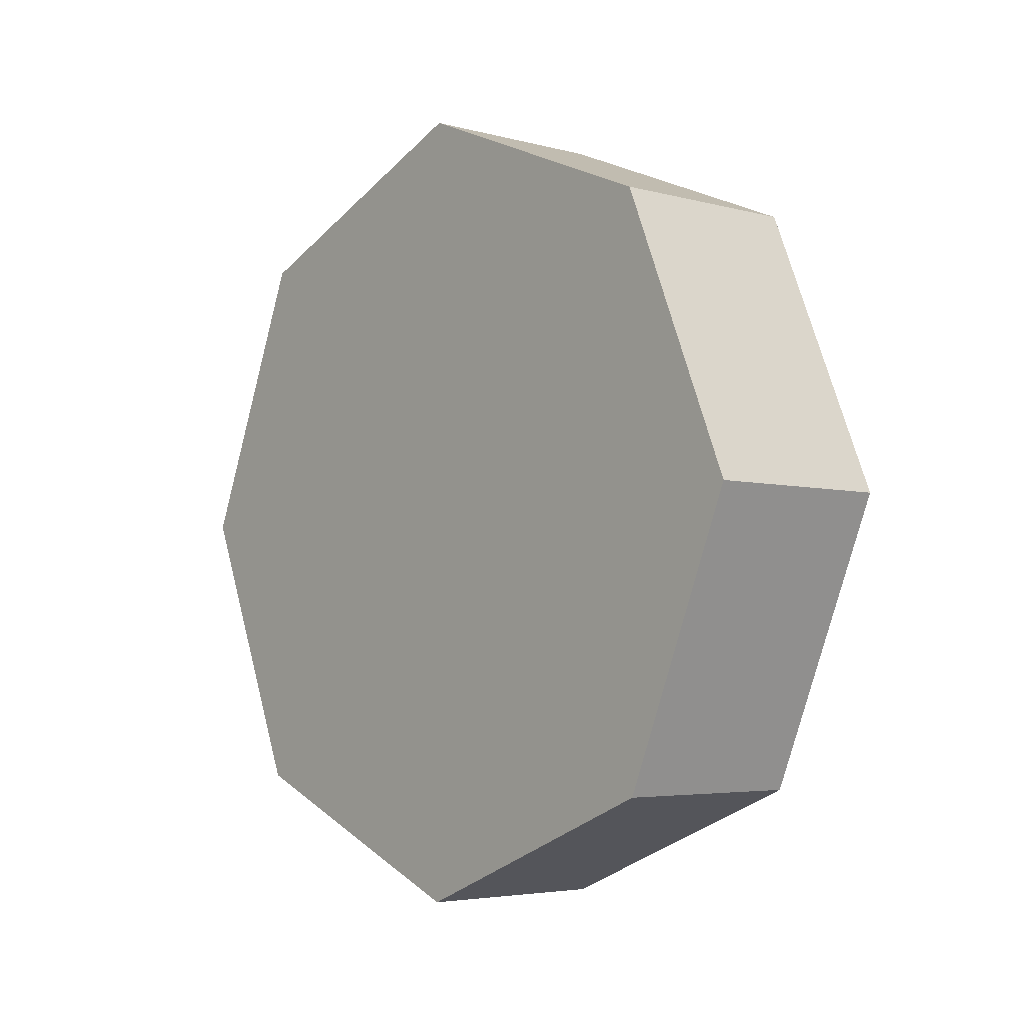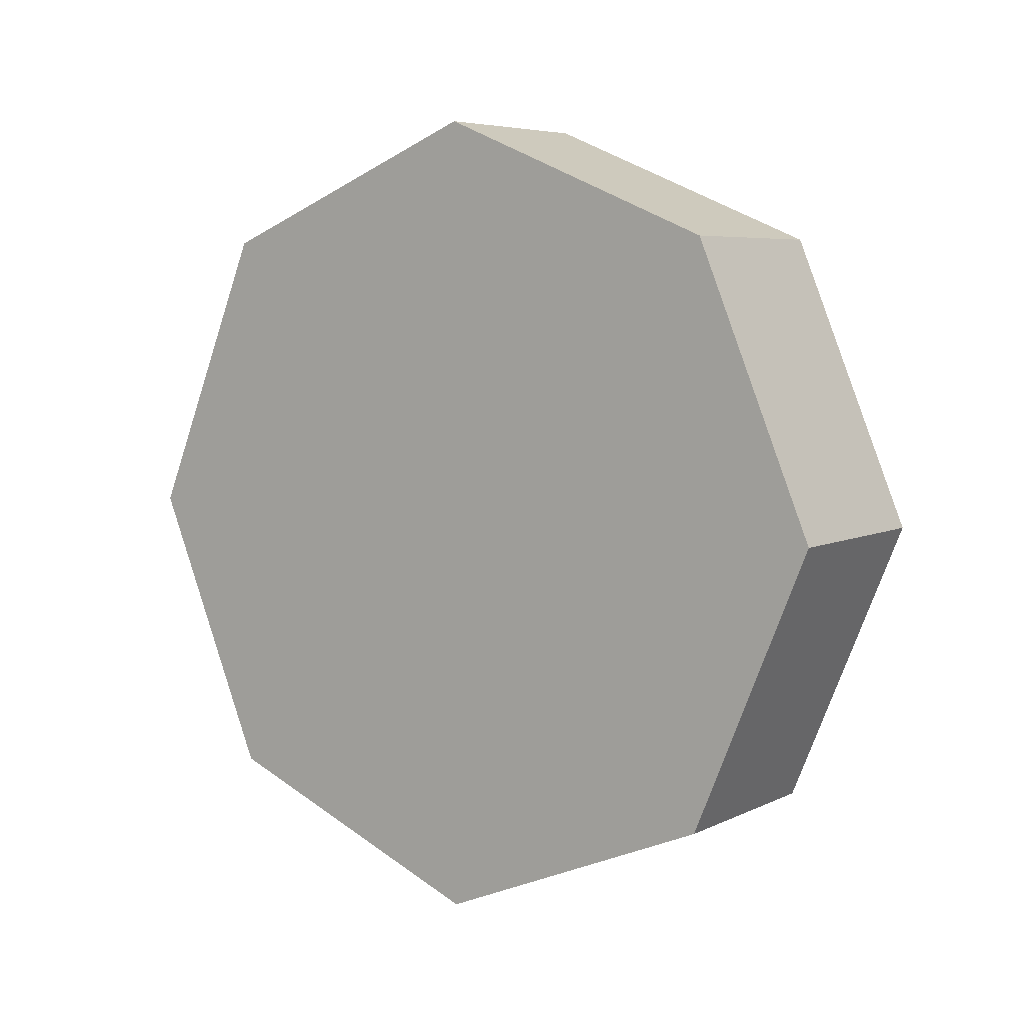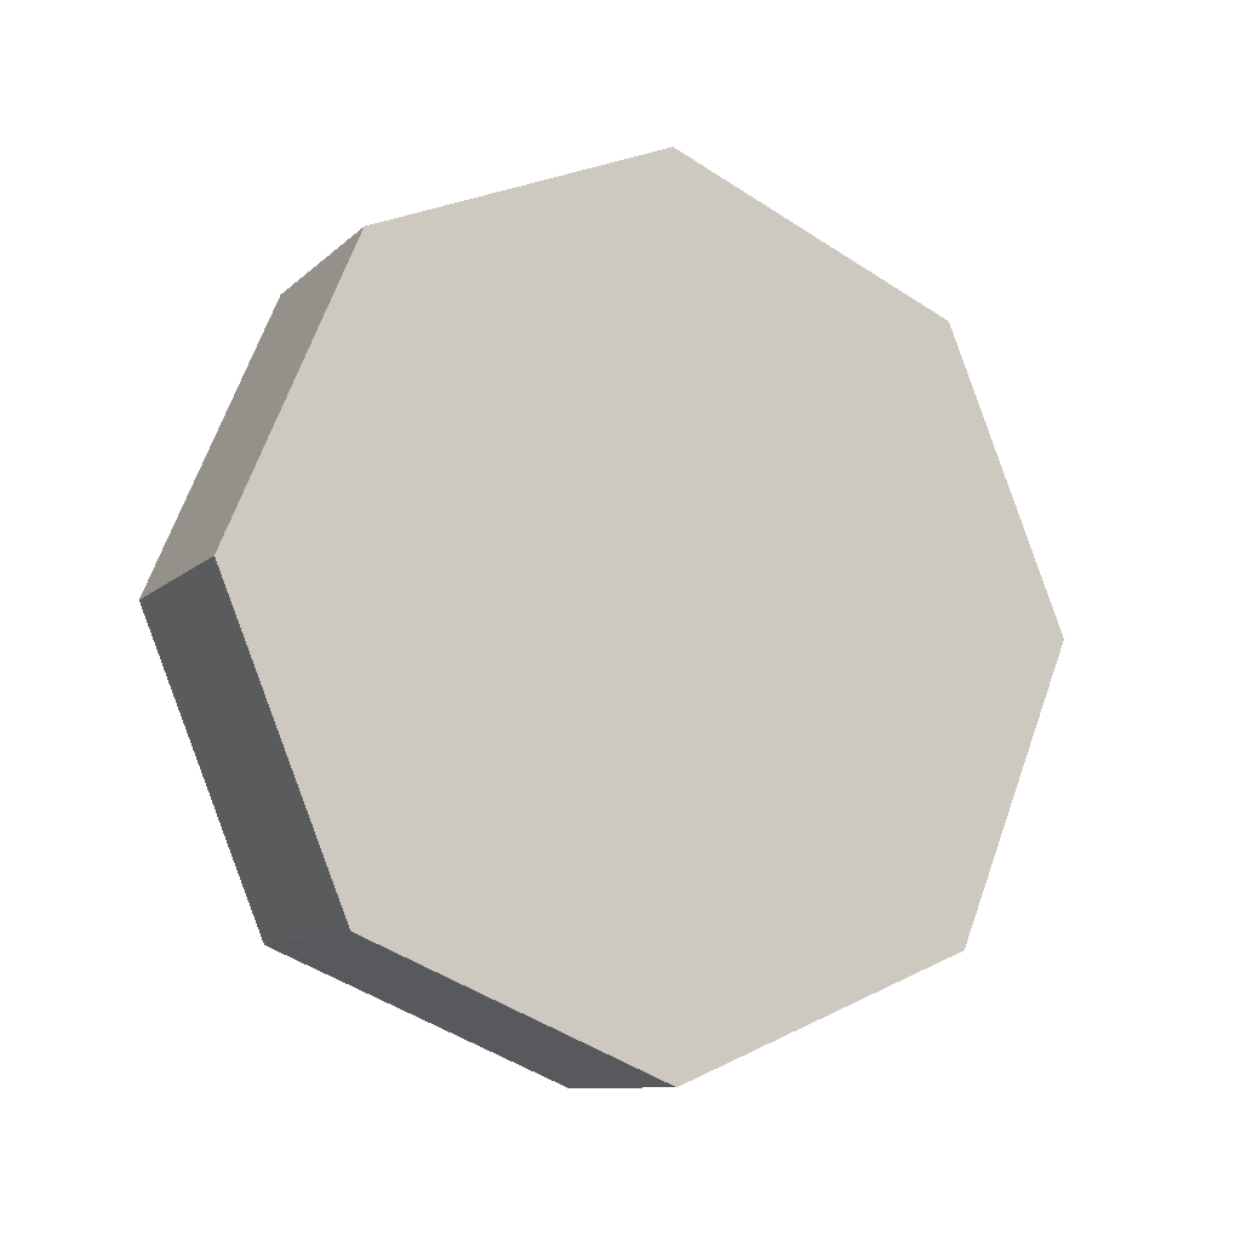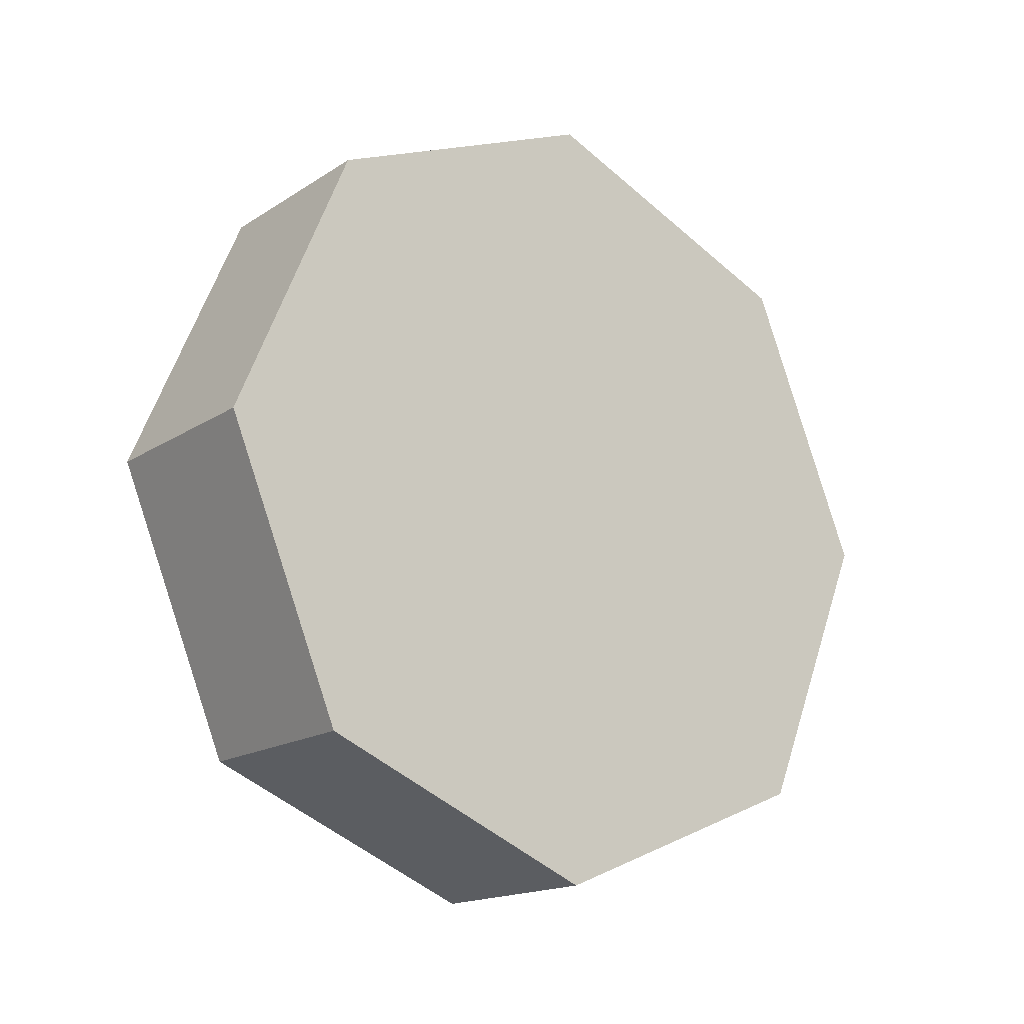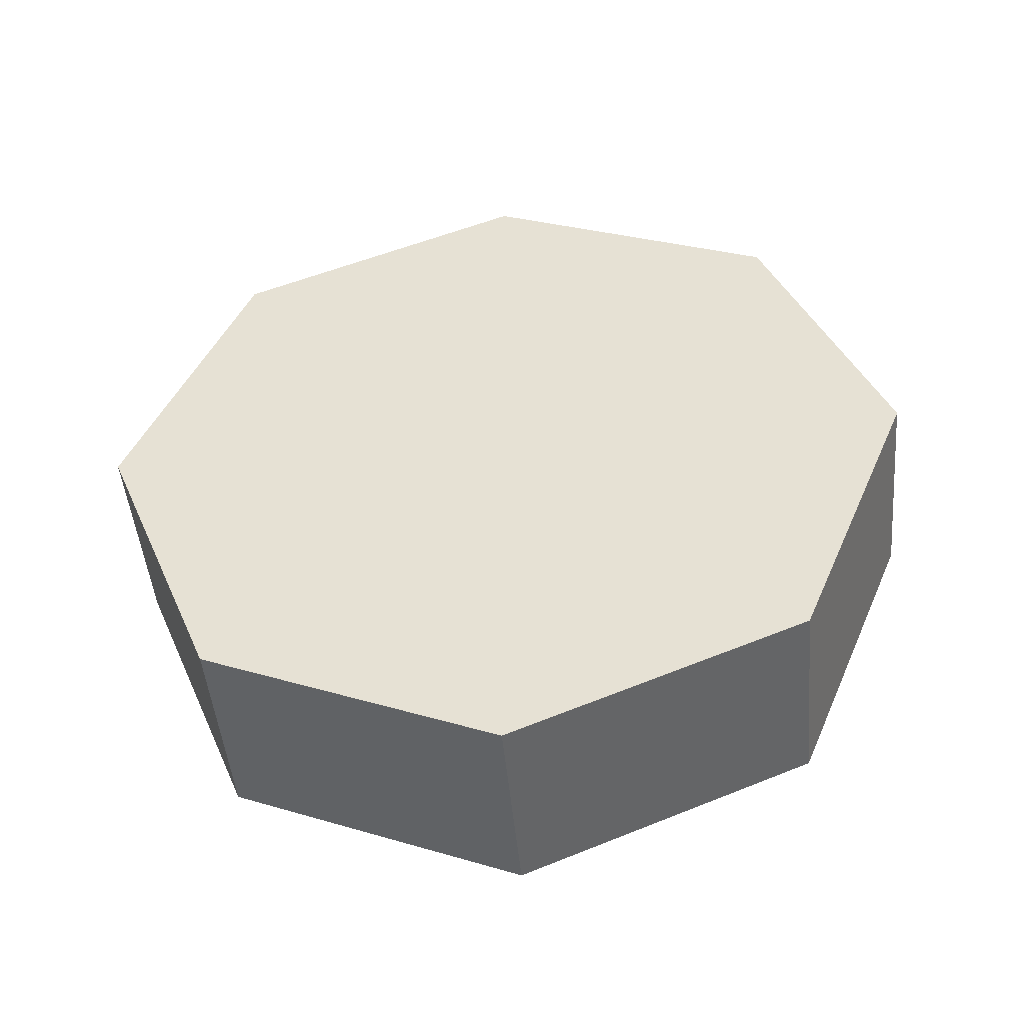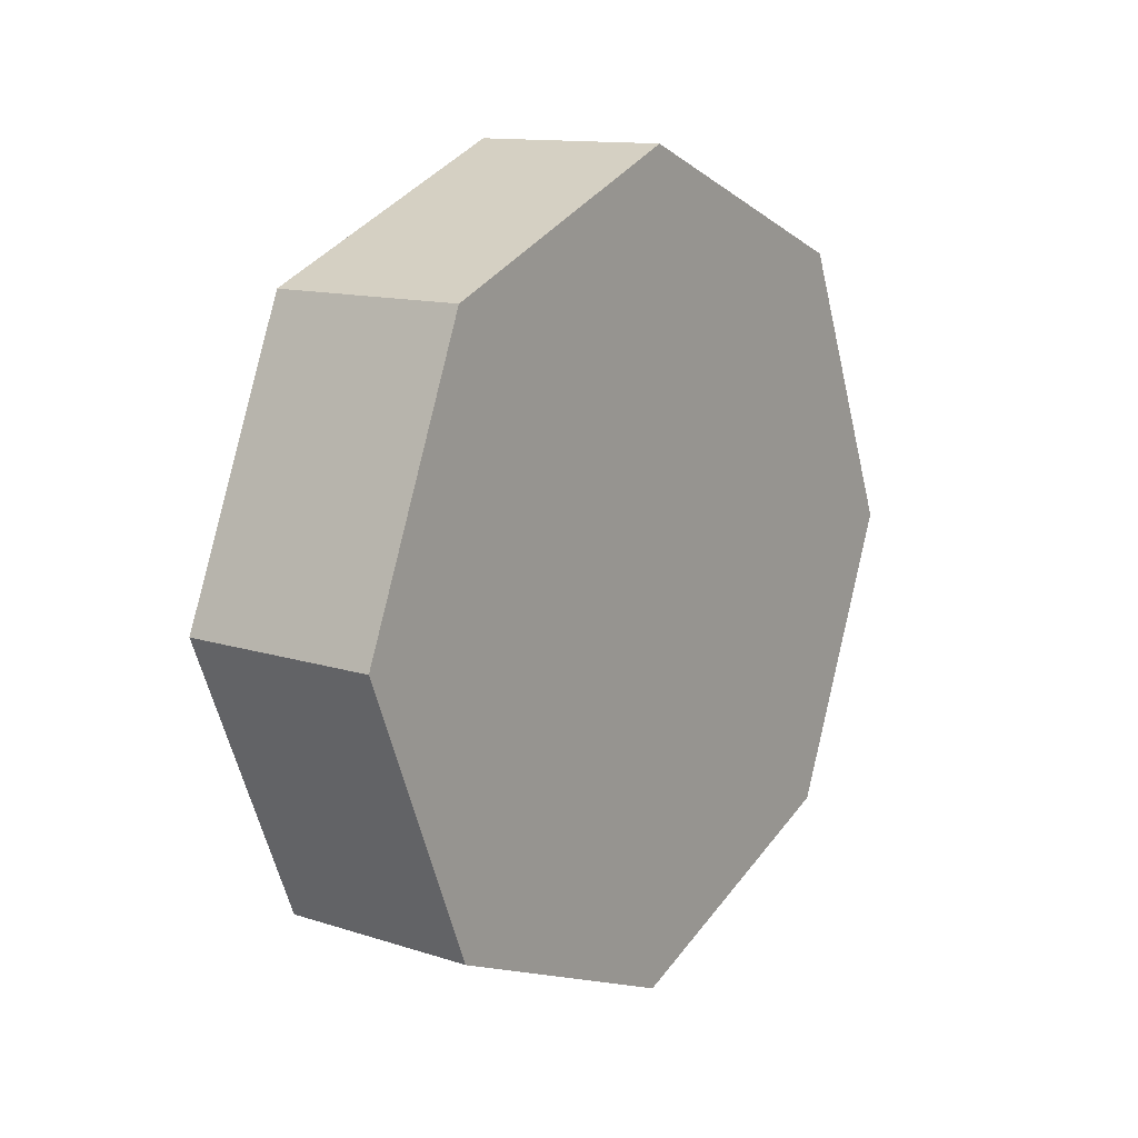
<metadata>
{"format":"obj","ext":"obj","renderer":"f3d","projection":"perspective","resolution":1024,"background":"white","views":[{"elev":-4.4,"azim":-40.9,"up":"+Z"},{"elev":6.0,"azim":-54.8,"up":"+Y"},{"elev":-10.6,"azim":-117.0,"up":"+Y"},{"elev":-16.9,"azim":-128.2,"up":"+Z"},{"elev":-47.4,"azim":-84.8,"up":"+Z"},{"elev":12.7,"azim":36.6,"up":"+Z"}]}
</metadata>
<code>
v 0.25 0 0
v -0.25 0 0
v 0.25 0 1
v -0.25 0 1
v 0.25 0.7071 0.7071
v -0.25 0.7071 0.7071
v 0.25 1 0
v -0.25 1 0
v 0.25 0.7071 -0.7071
v -0.25 0.7071 -0.7071
v 0.25 0 -1
v -0.25 0 -1
v 0.25 -0.7071 -0.7071
v -0.25 -0.7071 -0.7071
v 0.25 -1 -0
v -0.25 -1 -0
v 0.25 -0.7071 0.7071
v -0.25 -0.7071 0.7071
f 1 5 3
f 4 3 5
f 5 6 4
f 2 4 6
f 1 7 5
f 6 5 7
f 7 8 6
f 2 6 8
f 1 9 7
f 8 7 9
f 9 10 8
f 2 8 10
f 1 11 9
f 10 9 11
f 11 12 10
f 2 10 12
f 1 13 11
f 12 11 13
f 13 14 12
f 2 12 14
f 1 15 13
f 14 13 15
f 15 16 14
f 2 14 16
f 1 17 15
f 16 15 17
f 17 18 16
f 2 16 18
f 1 3 17
f 18 17 3
f 3 4 18
f 2 18 4

</code>
